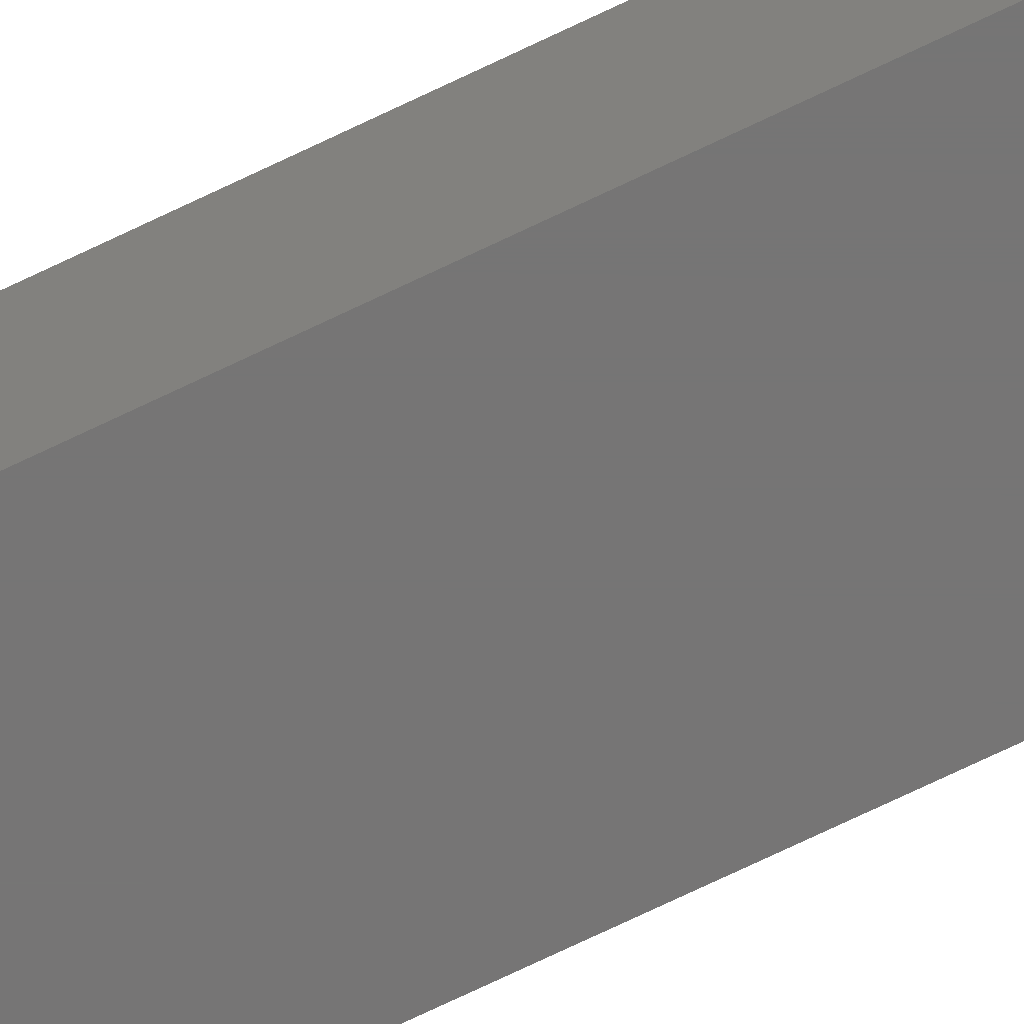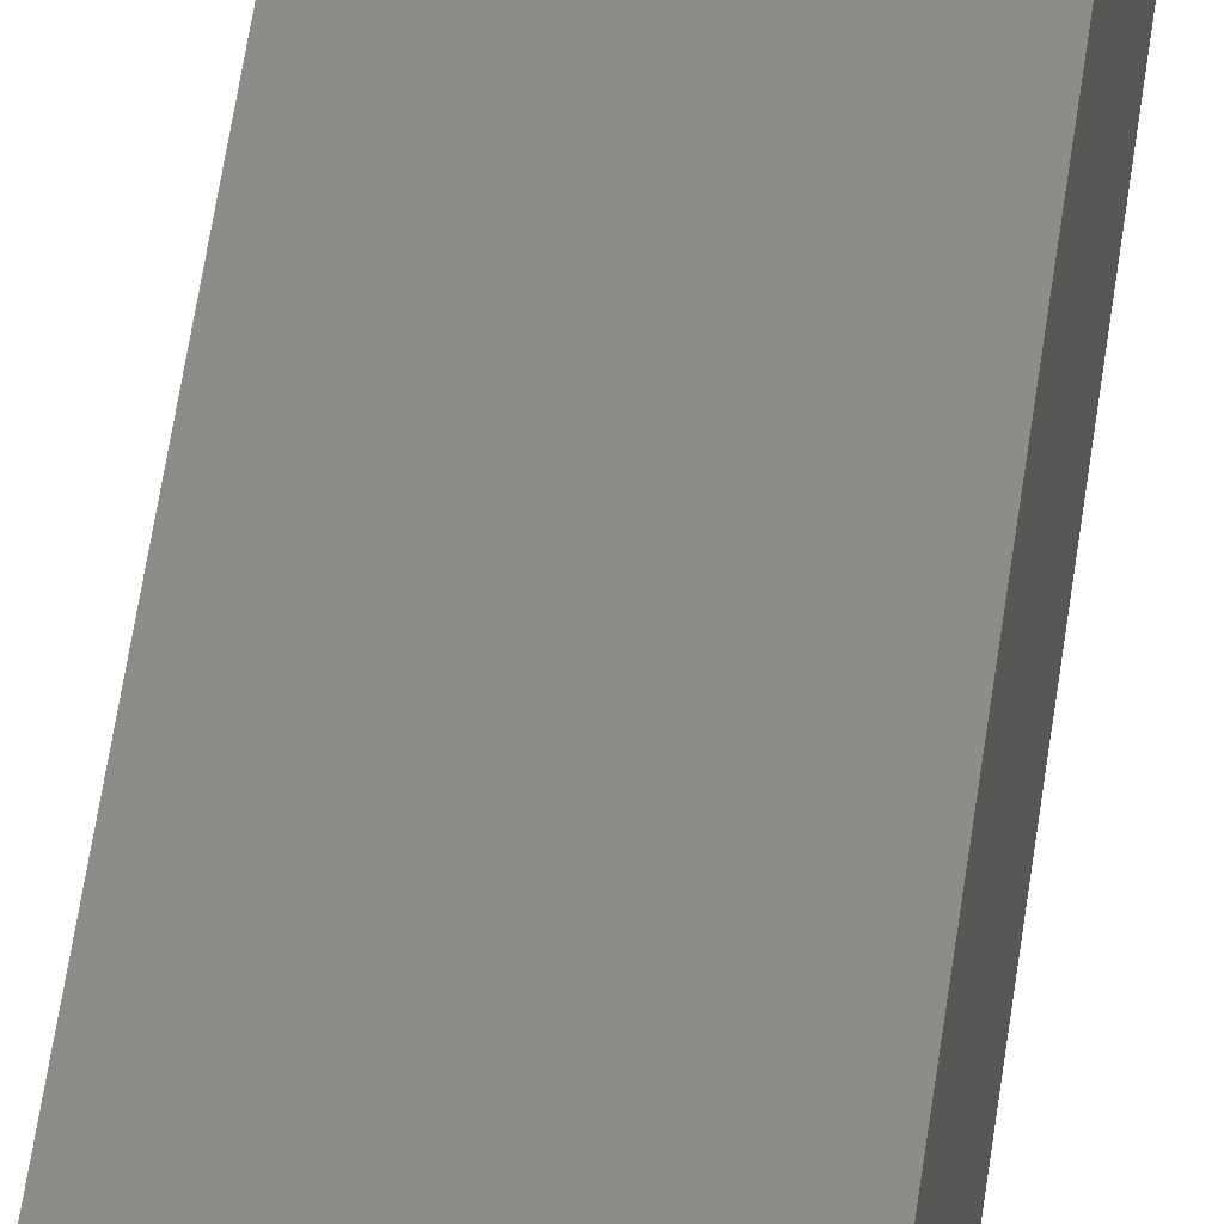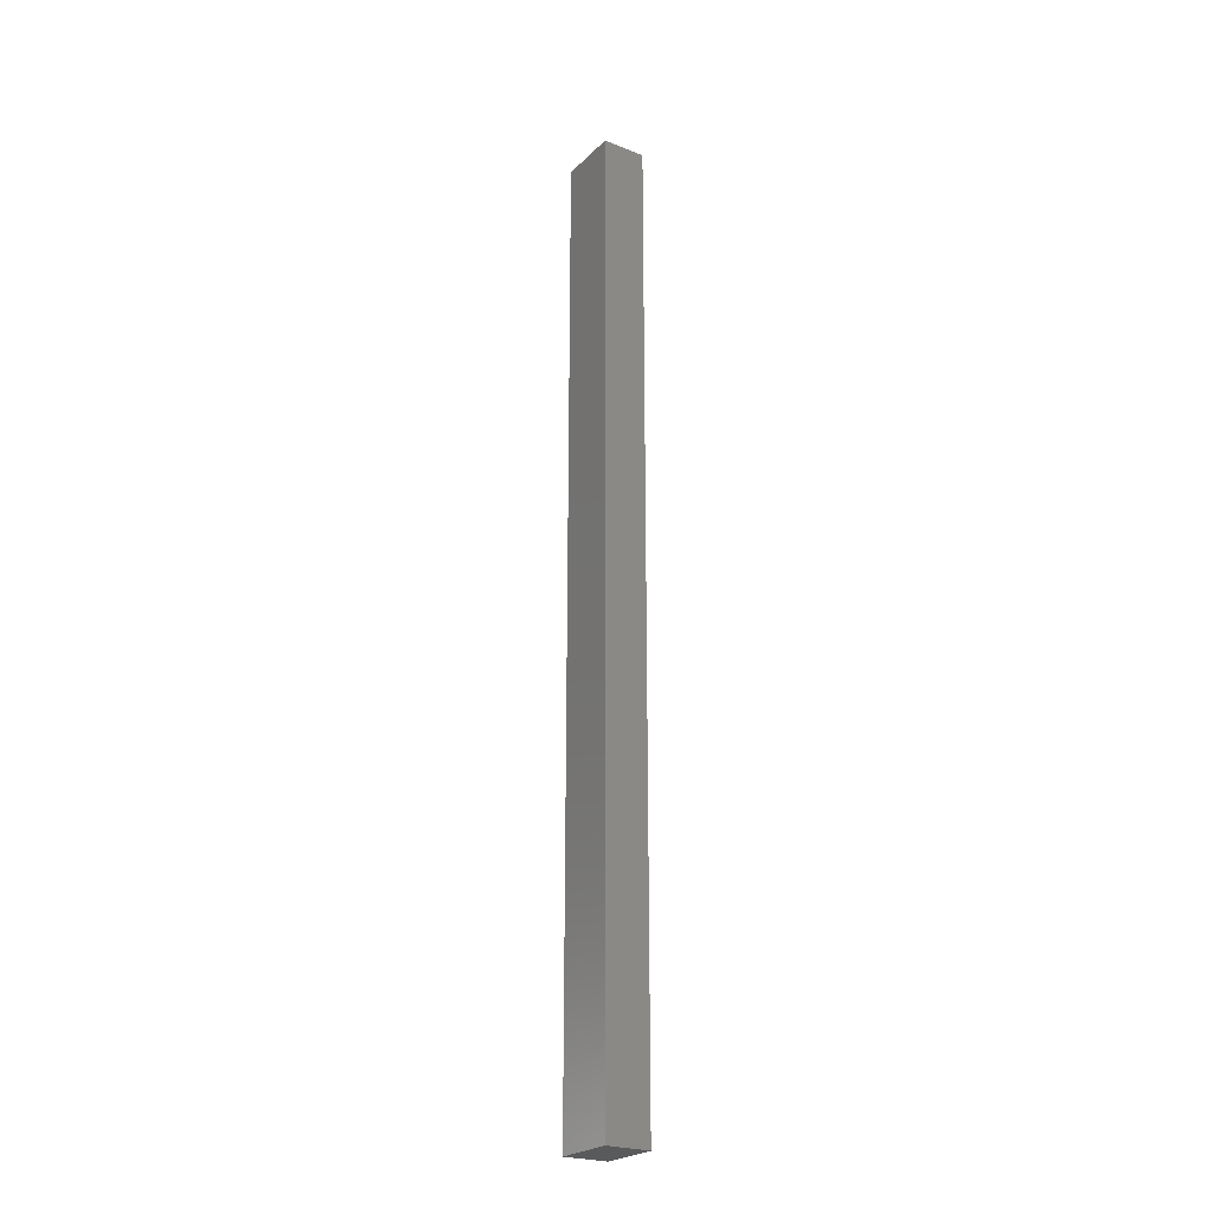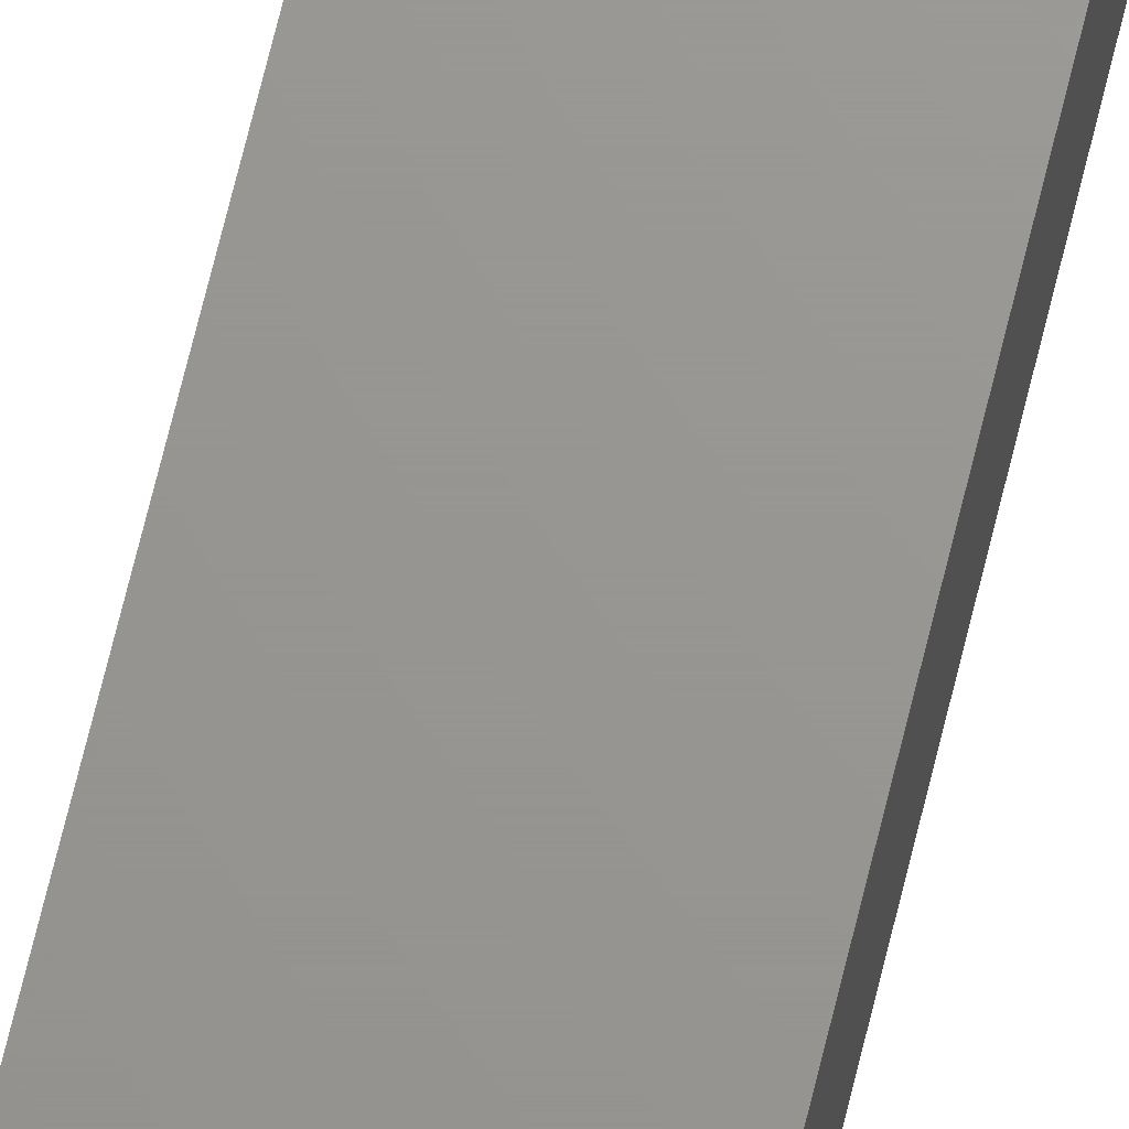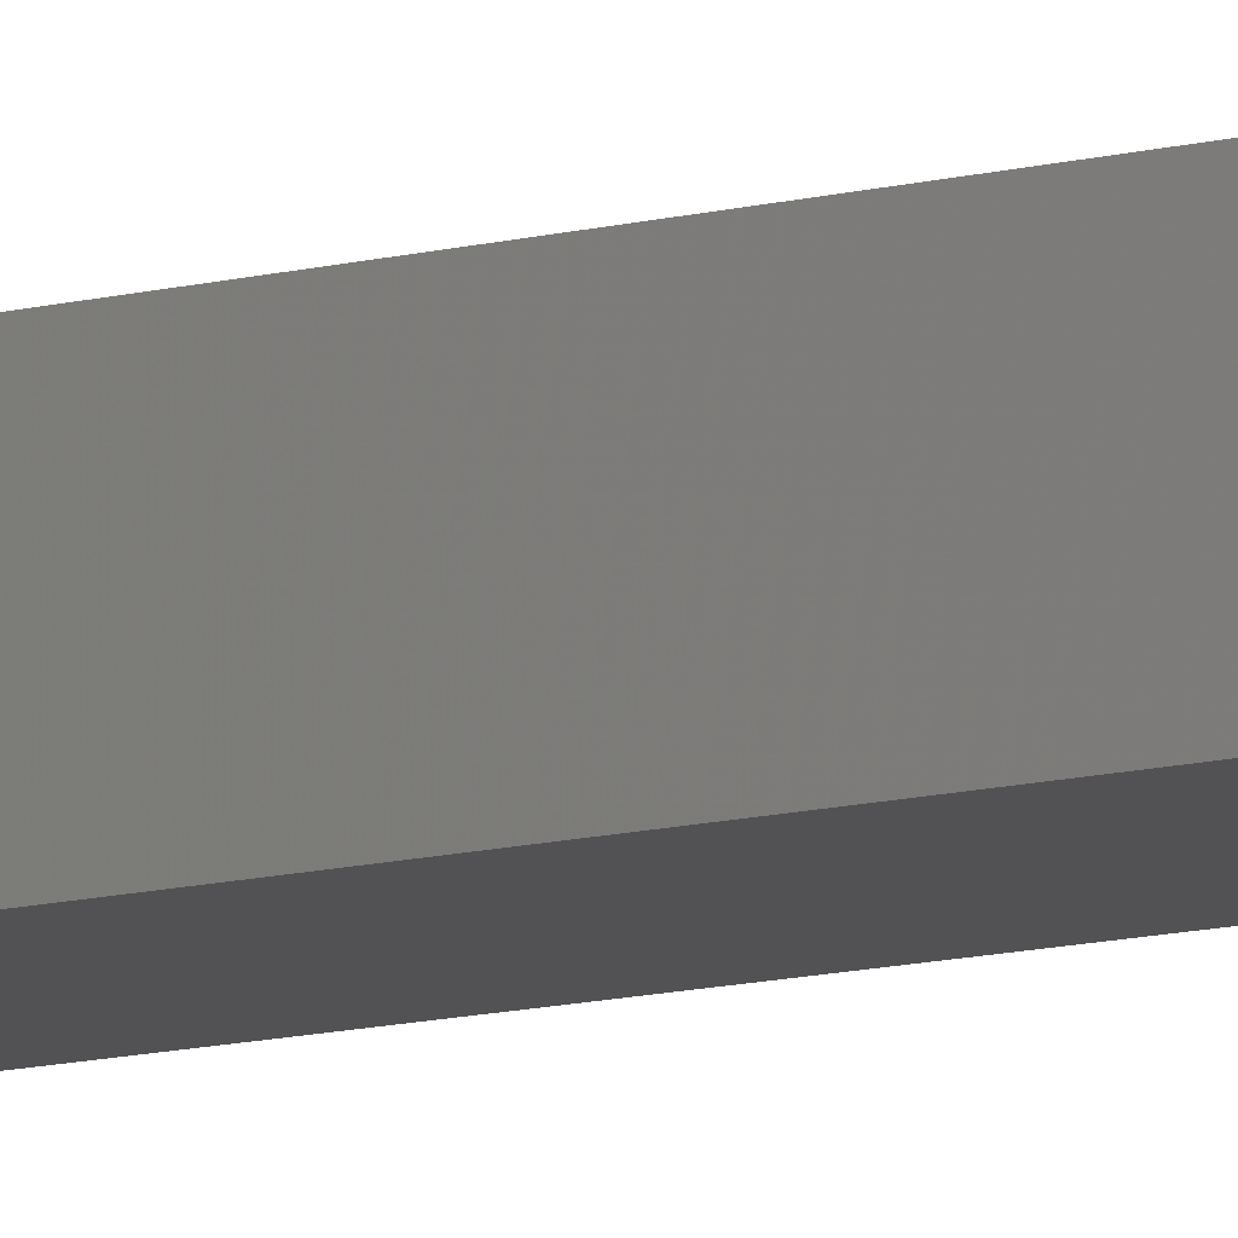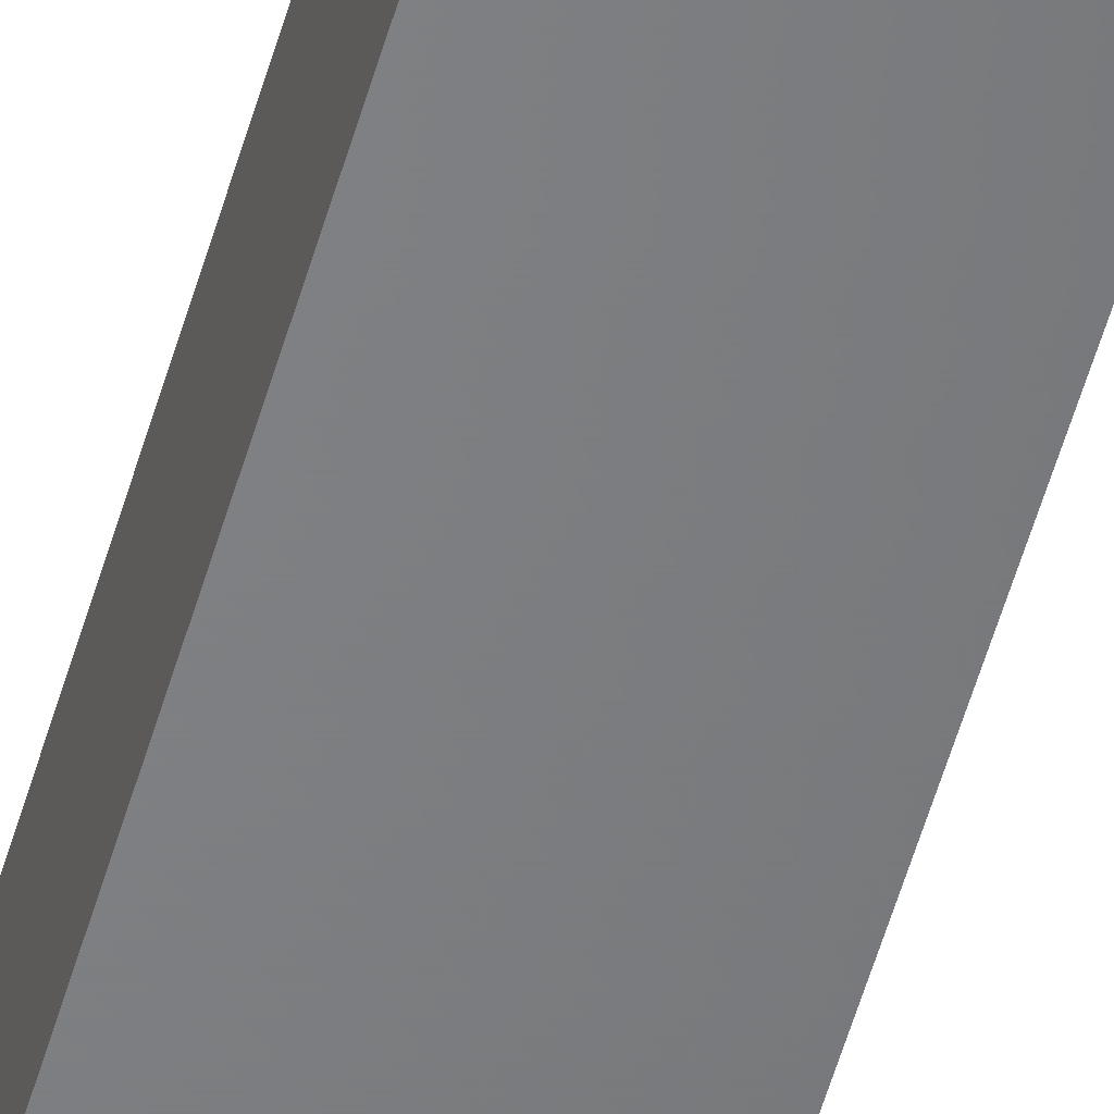
<metadata>
{"format":"stl","ext":"stl","renderer":"f3d","projection":"perspective","resolution":1024,"background":"white","views":[{"elev":-67.9,"azim":-63.7,"up":"+Z"},{"elev":35.7,"azim":-174.4,"up":"+Z"},{"elev":-24.2,"azim":56.6,"up":"+Y"},{"elev":70.3,"azim":13.7,"up":"+Z"},{"elev":-9.3,"azim":128.6,"up":"+Z"},{"elev":-51.4,"azim":-15.2,"up":"+Z"}]}
</metadata>
<code>
# stl→obj: 8 verts, 12 faces
v 0.1199 0.1166 0.5549
v 0.1199 0.1166 0.557
v 0.1169 0.1166 0.557
v 0.1169 0.1166 0.5549
v 0.1199 0.1625 0.557
v 0.1199 0.1625 0.5549
v 0.1169 0.1625 0.557
v 0.1169 0.1625 0.5549
f 1 2 3
f 1 3 4
f 5 2 1
f 5 1 6
f 5 7 3
f 5 3 2
f 8 7 5
f 8 5 6
f 8 6 1
f 8 1 4
f 8 4 3
f 8 3 7

</code>
